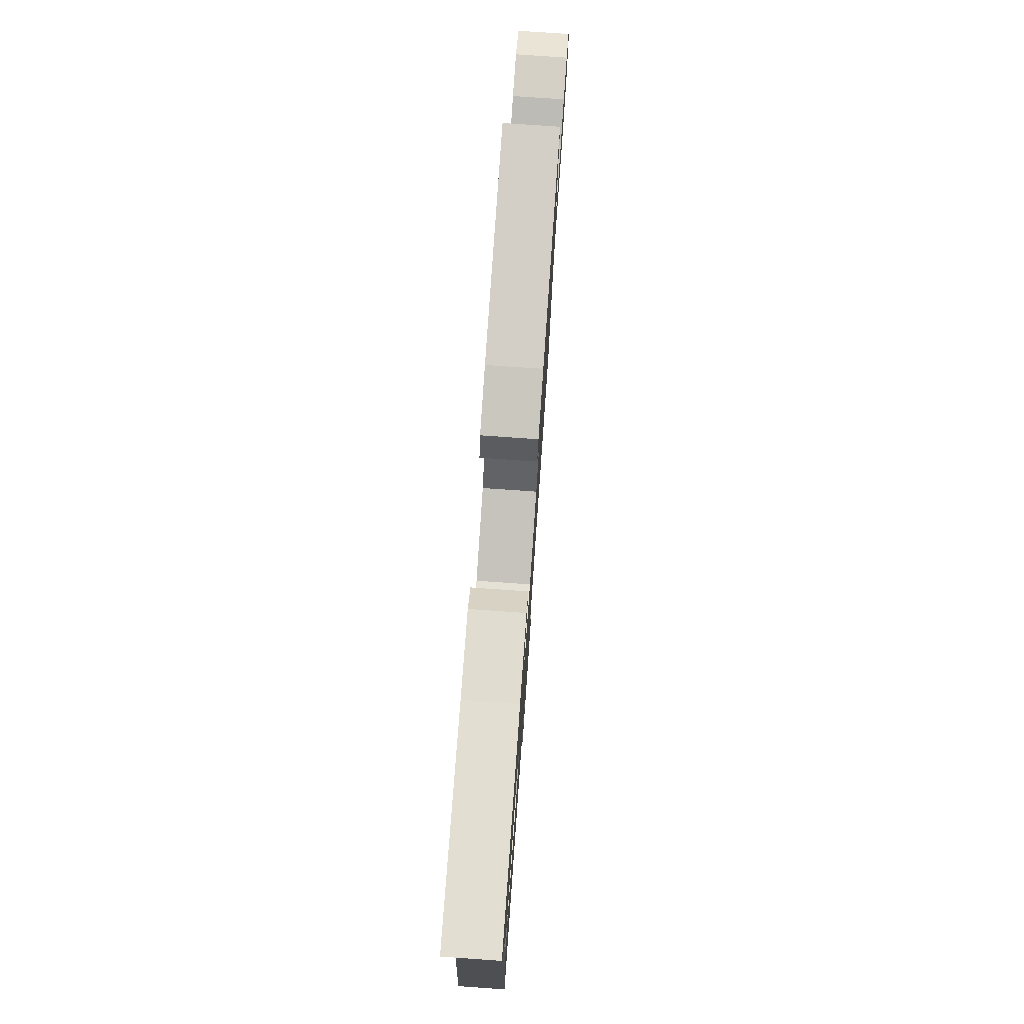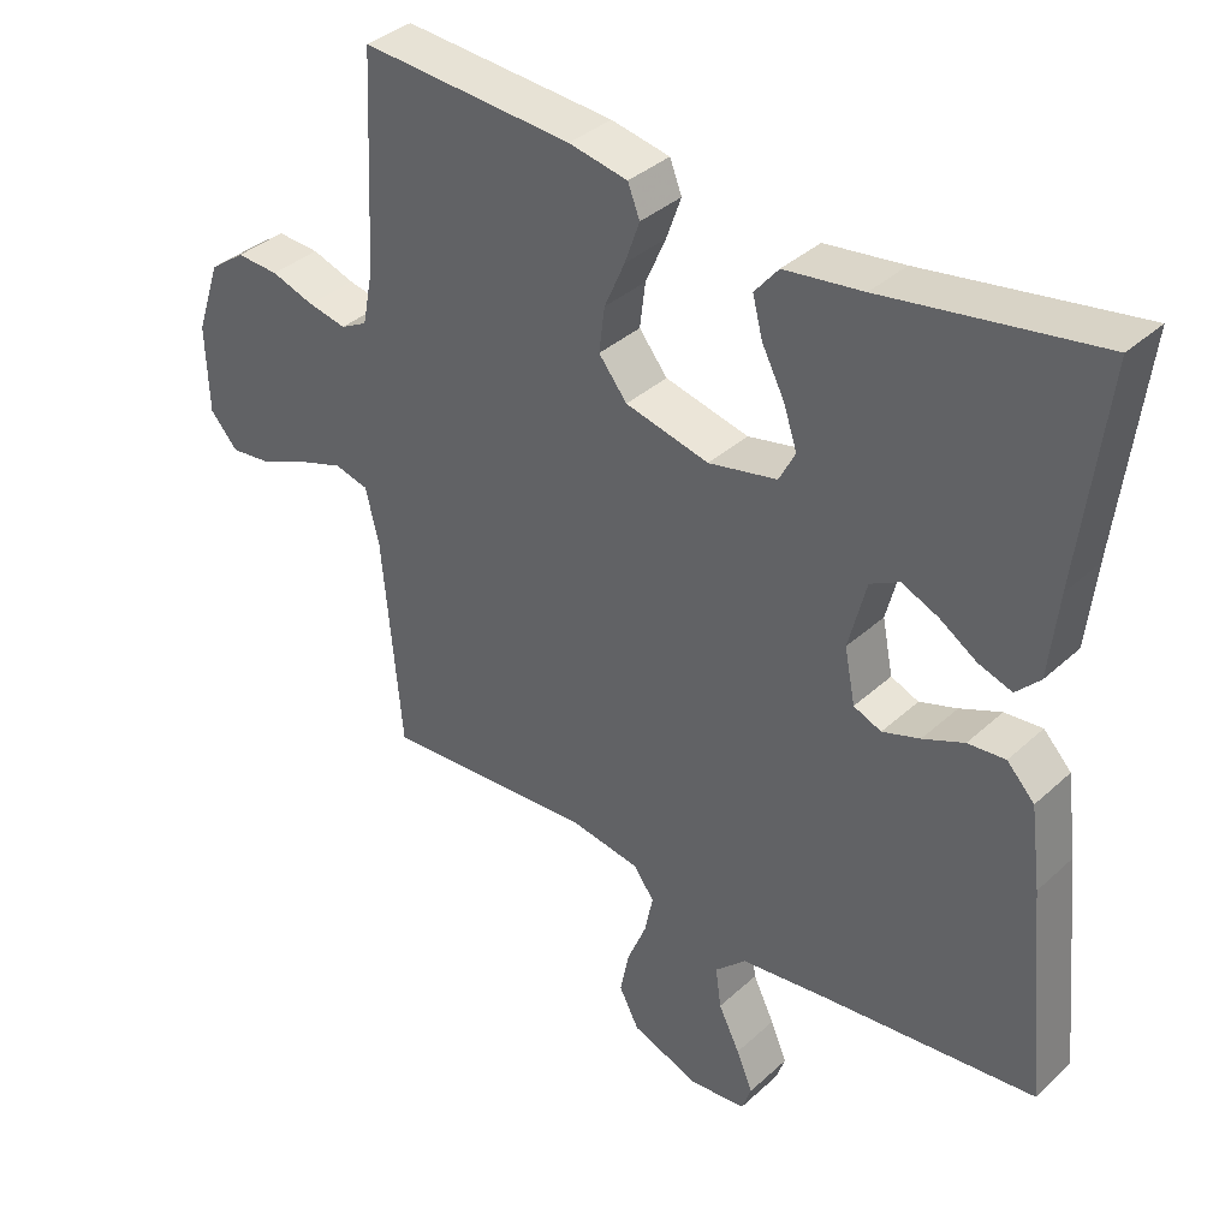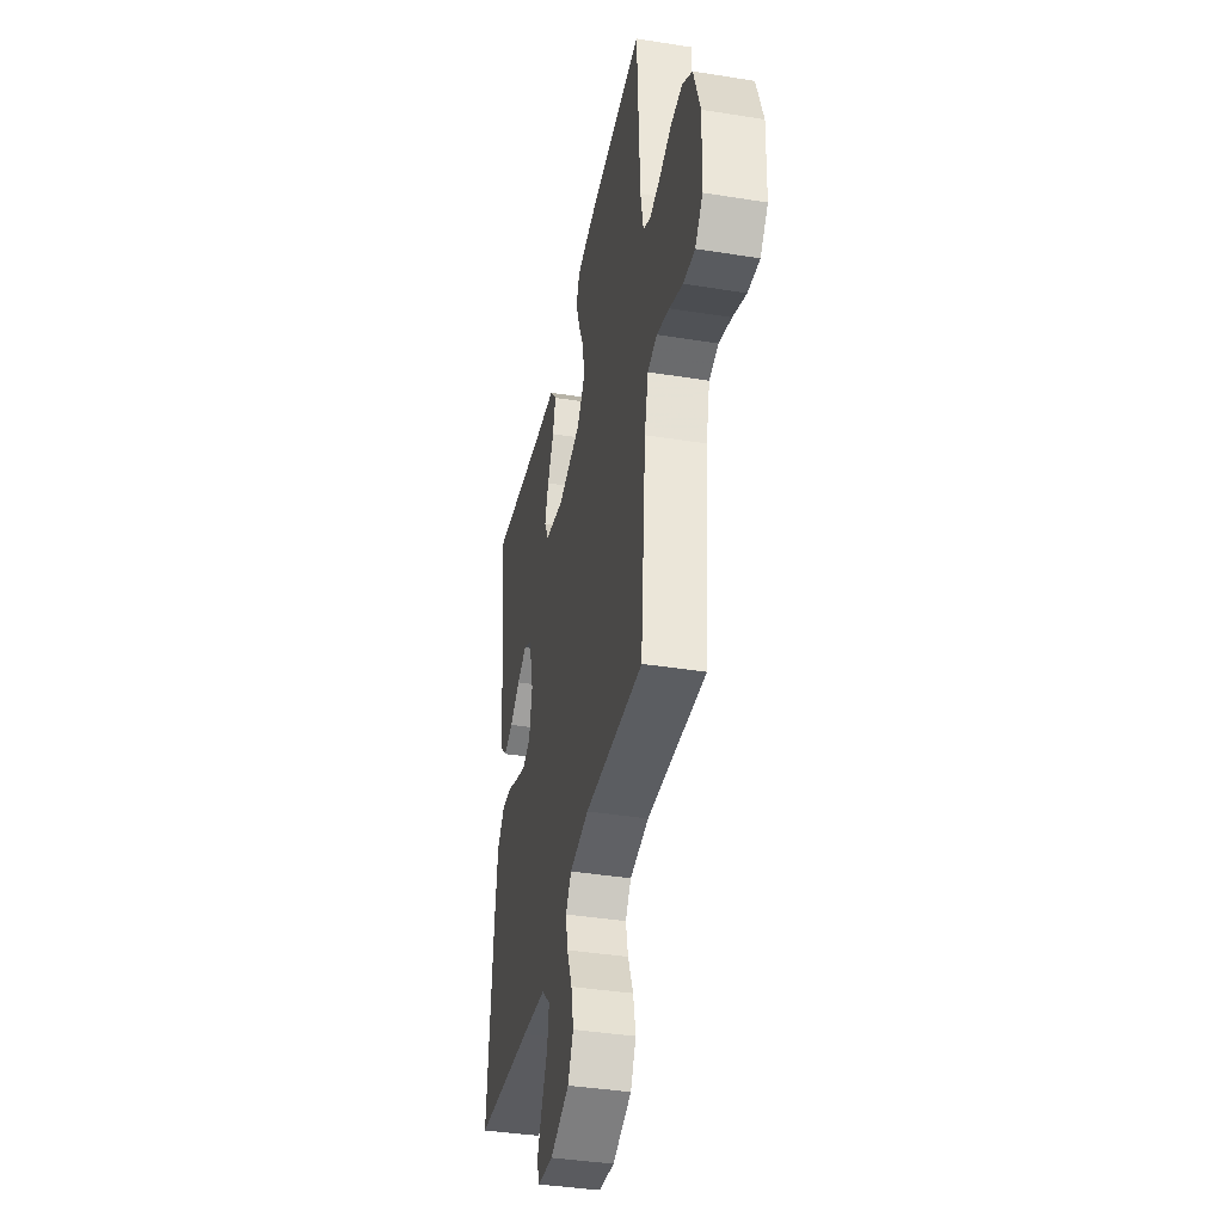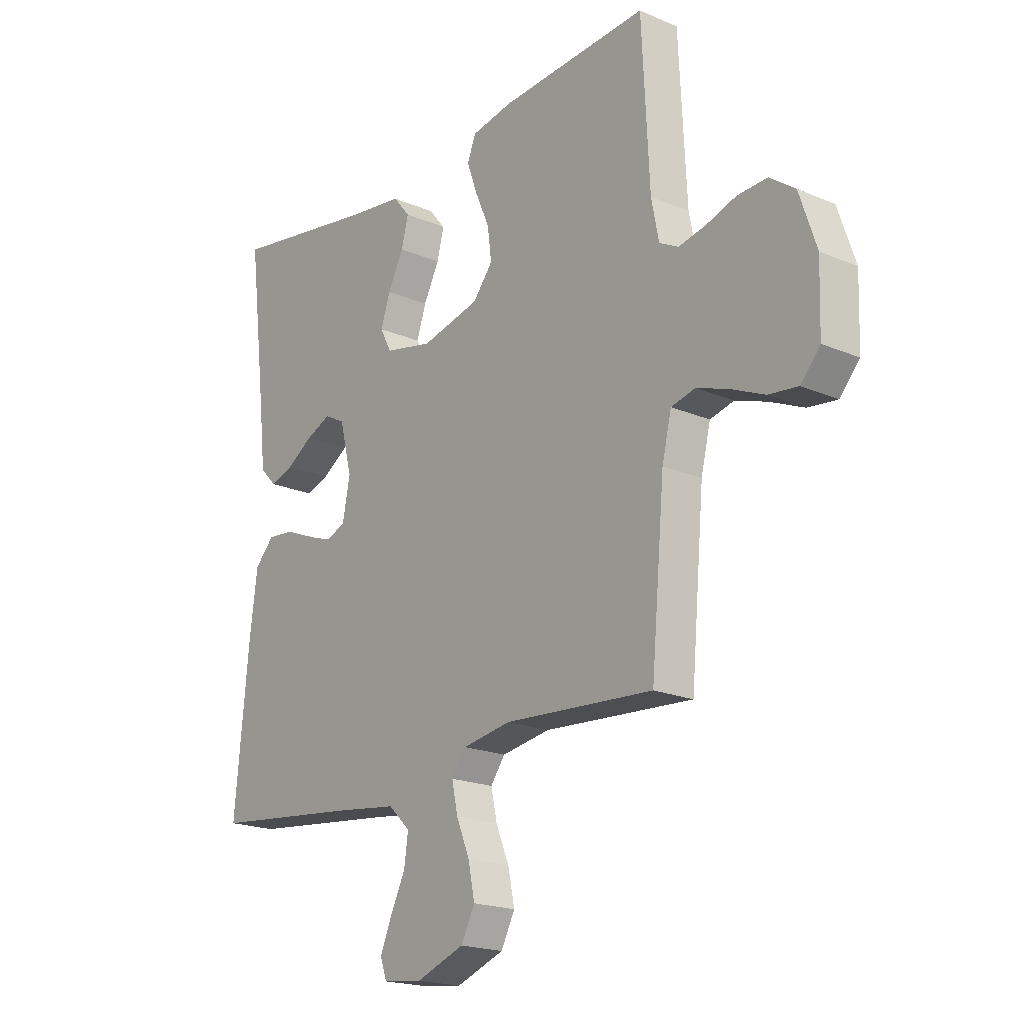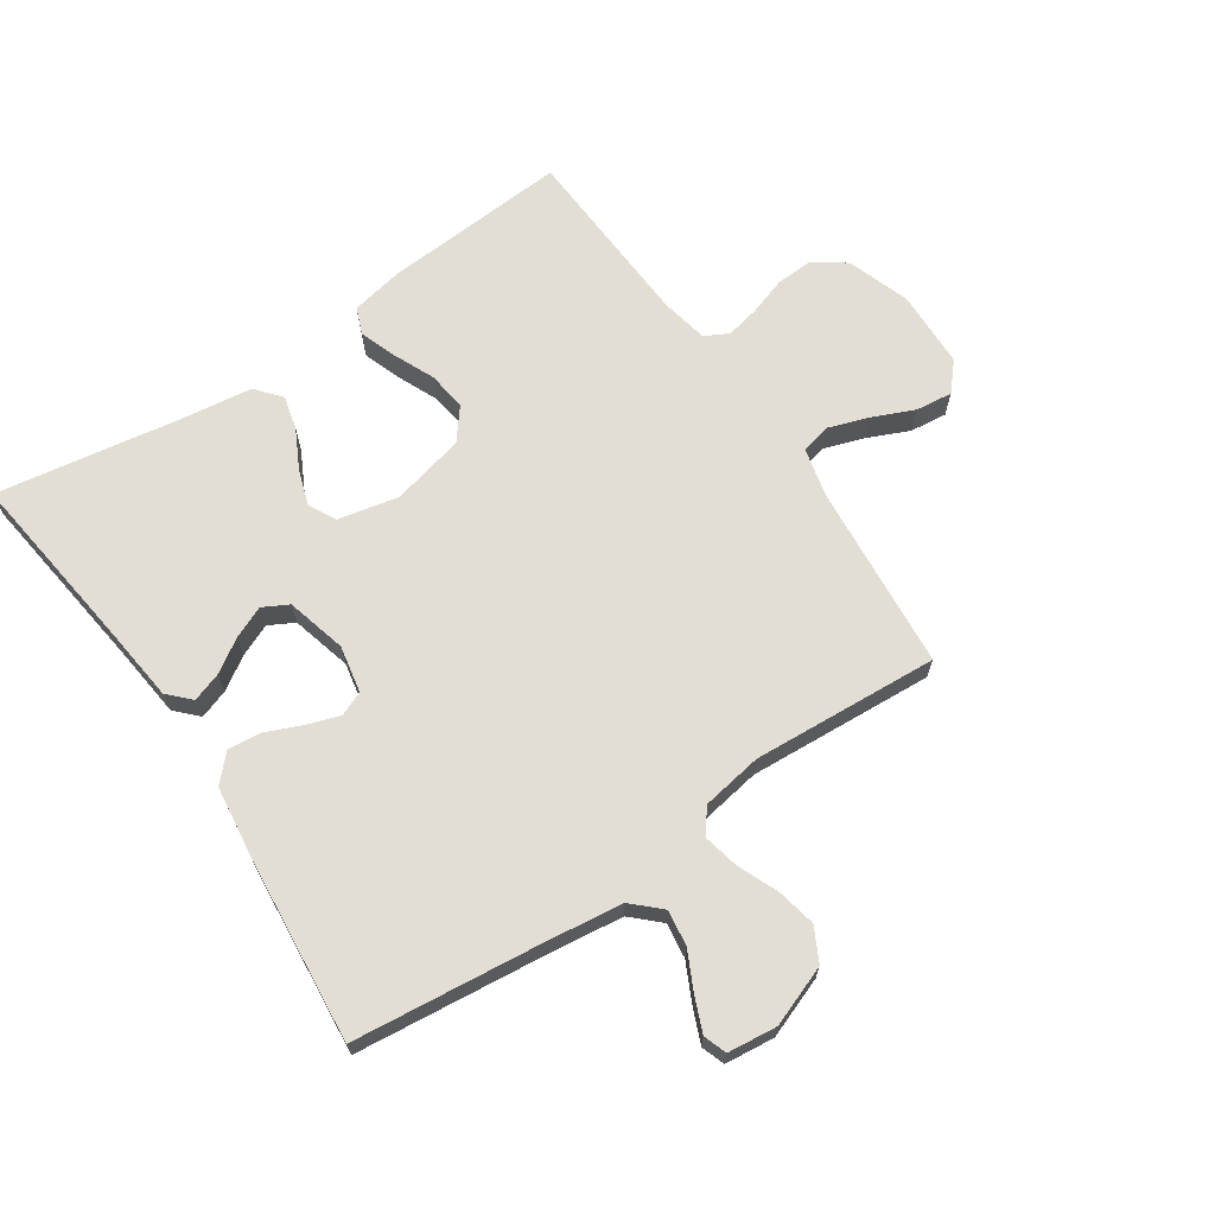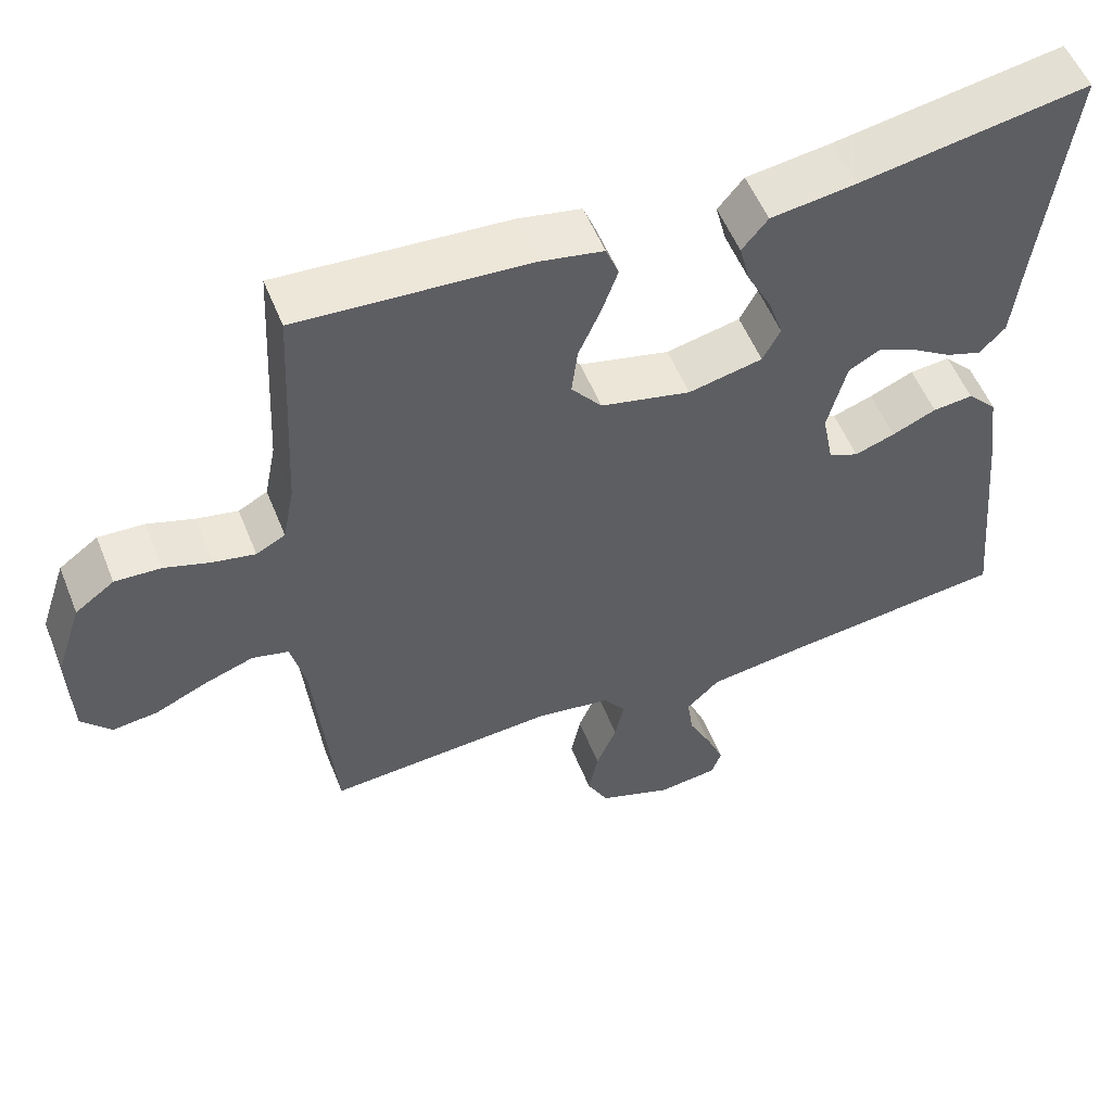
<metadata>
{"format":"obj","ext":"obj","renderer":"f3d","projection":"perspective","resolution":1024,"background":"white","views":[{"elev":77.4,"azim":94.0,"up":"+Z"},{"elev":36.9,"azim":40.6,"up":"+Z"},{"elev":-39.2,"azim":-101.3,"up":"+Z"},{"elev":-19.6,"azim":-128.5,"up":"+Z"},{"elev":67.3,"azim":145.8,"up":"+Y"},{"elev":54.5,"azim":-21.7,"up":"+Z"}]}
</metadata>
<code>
v 0.5 0.07 0.5
v 0.463 0.07 0.2
v 0.45 0.07 0.082
v 0.416 0.07 0.047
v 0.369 0.07 0.063
v 0.316 0.07 0.097
v 0.265 0.07 0.119
v 0.224 0.07 0.097
v 0.199 0.07 0
v 0.214 0.07 -0.076
v 0.253 0.07 -0.092
v 0.306 0.07 -0.074
v 0.364 0.07 -0.049
v 0.417 0.07 -0.044
v 0.456 0.07 -0.085
v 0.471 0.07 -0.2
v 0.5 0.07 -0.5
v 0.2 0.07 -0.533
v 0.075 0.07 -0.549
v 0.031 0.07 -0.591
v 0.039 0.07 -0.648
v 0.069 0.07 -0.709
v 0.092 0.07 -0.764
v 0.079 0.07 -0.801
v 0 0.07 -0.81
v -0.097 0.07 -0.774
v -0.125 0.07 -0.72
v -0.112 0.07 -0.657
v -0.085 0.07 -0.592
v -0.073 0.07 -0.536
v -0.102 0.07 -0.496
v -0.2 0.07 -0.48
v -0.5 0.07 -0.5
v -0.527 0.07 -0.2
v -0.546 0.07 -0.122
v -0.594 0.07 -0.11
v -0.658 0.07 -0.132
v -0.726 0.07 -0.162
v -0.785 0.07 -0.169
v -0.824 0.07 -0.125
v -0.828 0.07 0
v -0.794 0.07 0.101
v -0.743 0.07 0.138
v -0.683 0.07 0.135
v -0.622 0.07 0.115
v -0.568 0.07 0.104
v -0.53 0.07 0.124
v -0.515 0.07 0.2
v -0.5 0.07 0.5
v -0.2 0.07 0.48
v -0.117 0.07 0.464
v -0.1 0.07 0.421
v -0.121 0.07 0.362
v -0.15 0.07 0.296
v -0.158 0.07 0.233
v -0.118 0.07 0.183
v 0 0.07 0.155
v 0.097 0.07 0.176
v 0.12 0.07 0.22
v 0.101 0.07 0.277
v 0.069 0.07 0.339
v 0.055 0.07 0.394
v 0.089 0.07 0.435
v 0.2 0.07 0.45
v 0.5 0 0.5
v 0.463 0 0.2
v 0.45 0 0.082
v 0.416 0 0.047
v 0.369 0 0.063
v 0.316 0 0.097
v 0.265 0 0.119
v 0.224 0 0.097
v 0.199 0 0
v 0.214 0 -0.076
v 0.253 0 -0.092
v 0.306 0 -0.074
v 0.364 0 -0.049
v 0.417 0 -0.044
v 0.456 0 -0.085
v 0.471 0 -0.2
v 0.5 0 -0.5
v 0.2 0 -0.533
v 0.075 0 -0.549
v 0.031 0 -0.591
v 0.039 0 -0.648
v 0.069 0 -0.709
v 0.092 0 -0.764
v 0.079 0 -0.801
v 0 0 -0.81
v -0.097 0 -0.774
v -0.125 0 -0.72
v -0.112 0 -0.657
v -0.085 0 -0.592
v -0.073 0 -0.536
v -0.102 0 -0.496
v -0.2 0 -0.48
v -0.5 0 -0.5
v -0.527 0 -0.2
v -0.546 0 -0.122
v -0.594 0 -0.11
v -0.658 0 -0.132
v -0.726 0 -0.162
v -0.785 0 -0.169
v -0.824 0 -0.125
v -0.828 0 0
v -0.794 0 0.101
v -0.743 0 0.138
v -0.683 0 0.135
v -0.622 0 0.115
v -0.568 0 0.104
v -0.53 0 0.124
v -0.515 0 0.2
v -0.5 0 0.5
v -0.2 0 0.48
v -0.117 0 0.464
v -0.1 0 0.421
v -0.121 0 0.362
v -0.15 0 0.296
v -0.158 0 0.233
v -0.118 0 0.183
v 0 0 0.155
v 0.097 0 0.176
v 0.12 0 0.22
v 0.101 0 0.277
v 0.069 0 0.339
v 0.055 0 0.394
v 0.089 0 0.435
v 0.2 0 0.45
f 62 63 64
f 61 62 64
f 60 61 64
f 64 1 2
f 60 64 2
f 59 60 2
f 58 59 2 3
f 52 53 54
f 51 52 54
f 50 51 54
f 49 50 54
f 48 49 54
f 47 48 54 55
f 46 47 55 56
f 43 44 45
f 42 43 45
f 41 42 45
f 40 41 45
f 39 40 45
f 38 39 45
f 37 38 45
f 36 37 45 46
f 46 56 57
f 36 46 57
f 35 36 57
f 32 33 34
f 35 57 58
f 34 35 58
f 32 34 58
f 31 32 58
f 27 28 29
f 26 27 29
f 25 26 29
f 24 25 29
f 23 24 29
f 22 23 29
f 21 22 29
f 20 21 29 30
f 16 17 18
f 15 16 18
f 14 15 18
f 13 14 18
f 12 13 18
f 11 12 18 19
f 20 30 31
f 19 20 31
f 11 19 31
f 10 11 31
f 3 4 5 6
f 3 6 7
f 58 3 7
f 9 10 31 58
f 8 9 58
f 7 8 58
f 128 127 126
f 128 126 125
f 128 125 124
f 66 65 128
f 66 128 124
f 66 124 123
f 67 66 123 122
f 118 117 116
f 118 116 115
f 118 115 114
f 118 114 113
f 118 113 112
f 119 118 112 111
f 120 119 111 110
f 109 108 107
f 109 107 106
f 109 106 105
f 109 105 104
f 109 104 103
f 109 103 102
f 109 102 101
f 110 109 101 100
f 121 120 110
f 121 110 100
f 121 100 99
f 98 97 96
f 122 121 99
f 122 99 98
f 122 98 96
f 122 96 95
f 93 92 91
f 93 91 90
f 93 90 89
f 93 89 88
f 93 88 87
f 93 87 86
f 93 86 85
f 94 93 85 84
f 82 81 80
f 82 80 79
f 82 79 78
f 82 78 77
f 82 77 76
f 83 82 76 75
f 95 94 84
f 95 84 83
f 95 83 75
f 95 75 74
f 70 69 68 67
f 71 70 67
f 71 67 122
f 122 95 74 73
f 122 73 72
f 122 72 71
f 1 65 66 2
f 2 66 67 3
f 3 67 68 4
f 4 68 69 5
f 5 69 70 6
f 6 70 71 7
f 7 71 72 8
f 8 72 73 9
f 9 73 74 10
f 10 74 75 11
f 11 75 76 12
f 12 76 77 13
f 13 77 78 14
f 14 78 79 15
f 15 79 80 16
f 16 80 81 17
f 17 81 82 18
f 18 82 83 19
f 19 83 84 20
f 20 84 85 21
f 21 85 86 22
f 22 86 87 23
f 23 87 88 24
f 24 88 89 25
f 25 89 90 26
f 26 90 91 27
f 27 91 92 28
f 28 92 93 29
f 29 93 94 30
f 30 94 95 31
f 31 95 96 32
f 32 96 97 33
f 33 97 98 34
f 34 98 99 35
f 35 99 100 36
f 36 100 101 37
f 37 101 102 38
f 38 102 103 39
f 39 103 104 40
f 40 104 105 41
f 41 105 106 42
f 42 106 107 43
f 43 107 108 44
f 44 108 109 45
f 45 109 110 46
f 46 110 111 47
f 47 111 112 48
f 48 112 113 49
f 49 113 114 50
f 50 114 115 51
f 51 115 116 52
f 52 116 117 53
f 53 117 118 54
f 54 118 119 55
f 55 119 120 56
f 56 120 121 57
f 57 121 122 58
f 58 122 123 59
f 59 123 124 60
f 60 124 125 61
f 61 125 126 62
f 62 126 127 63
f 63 127 128 64
f 64 128 65 1

</code>
